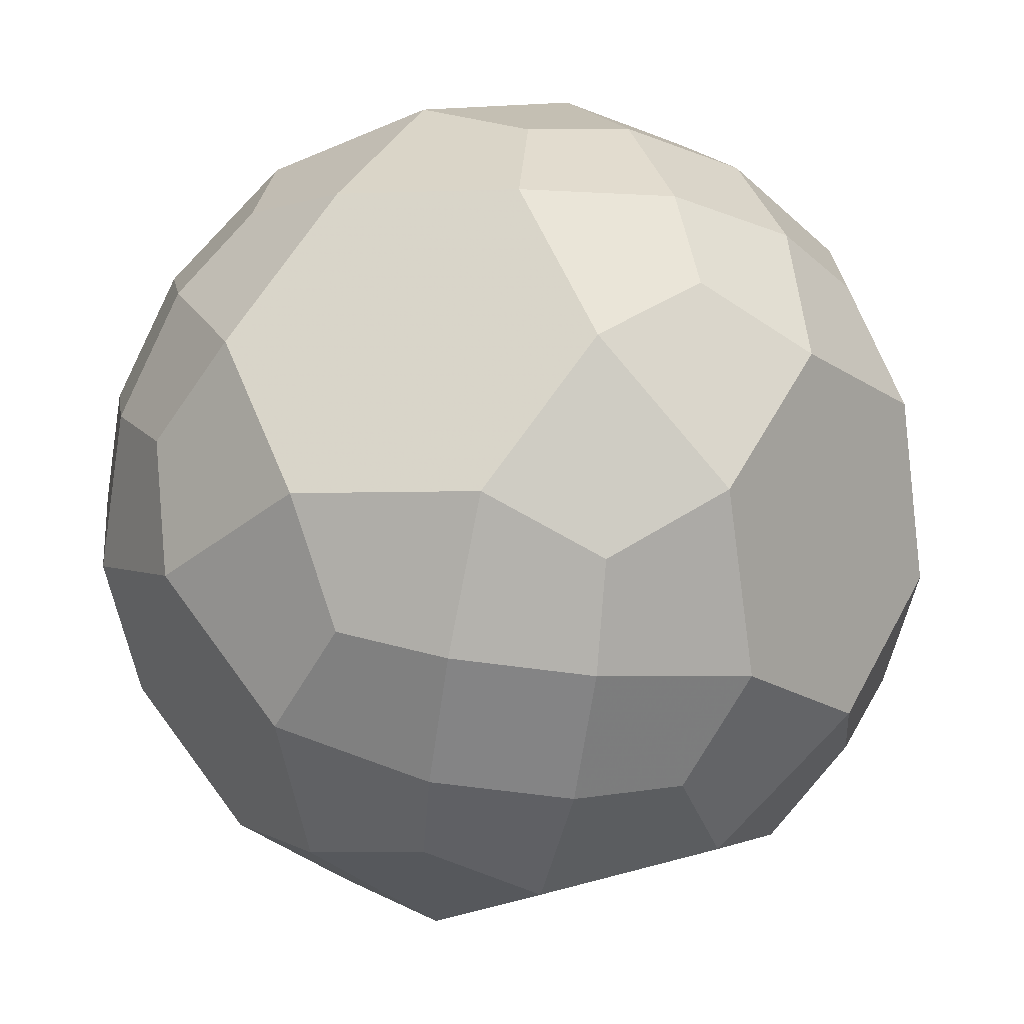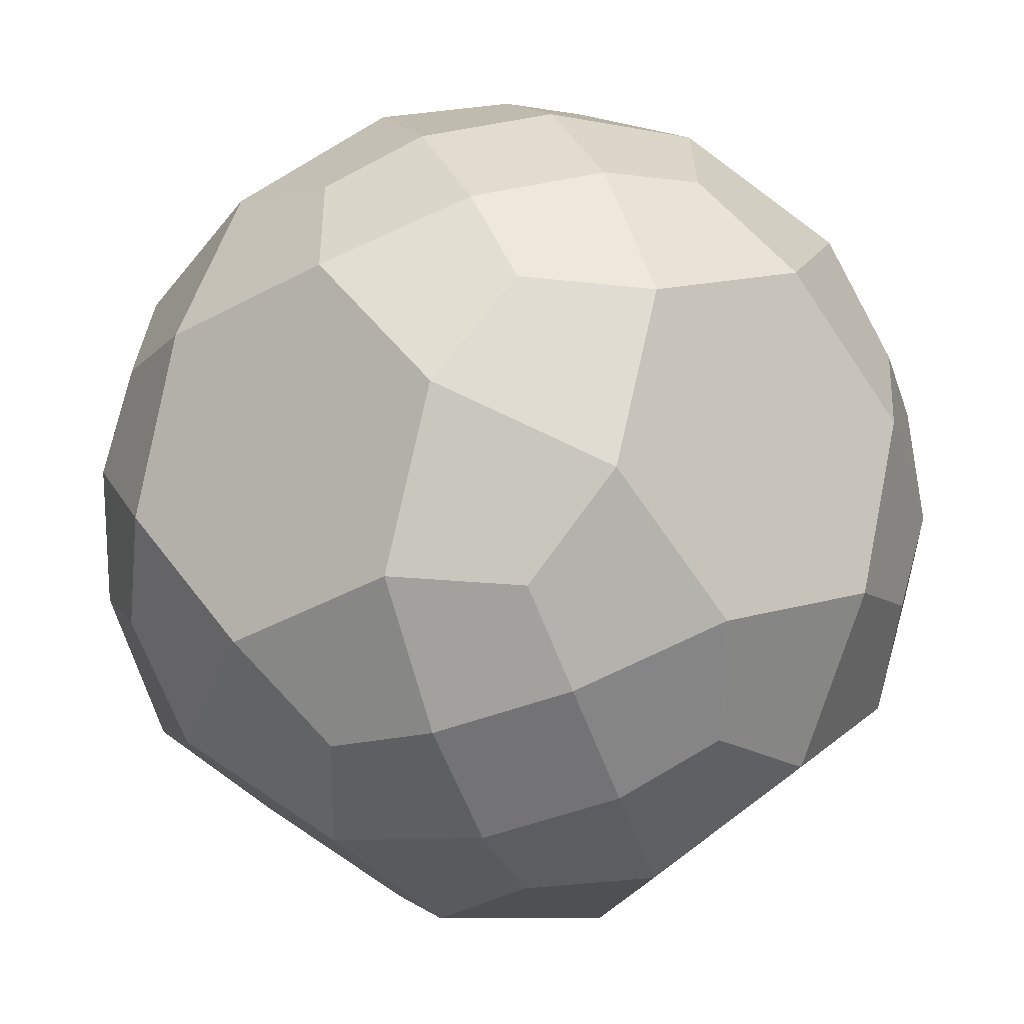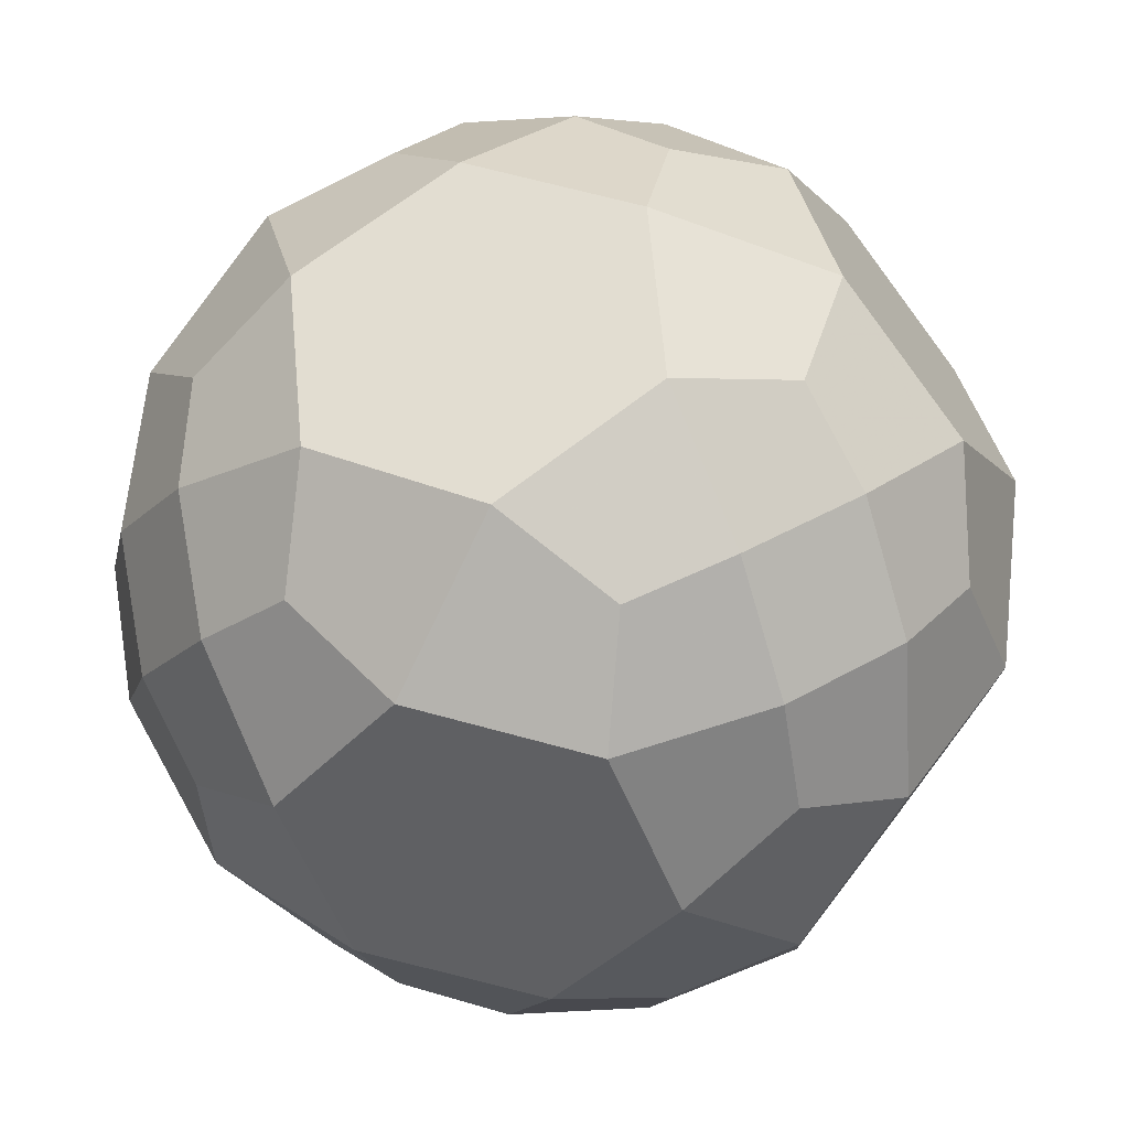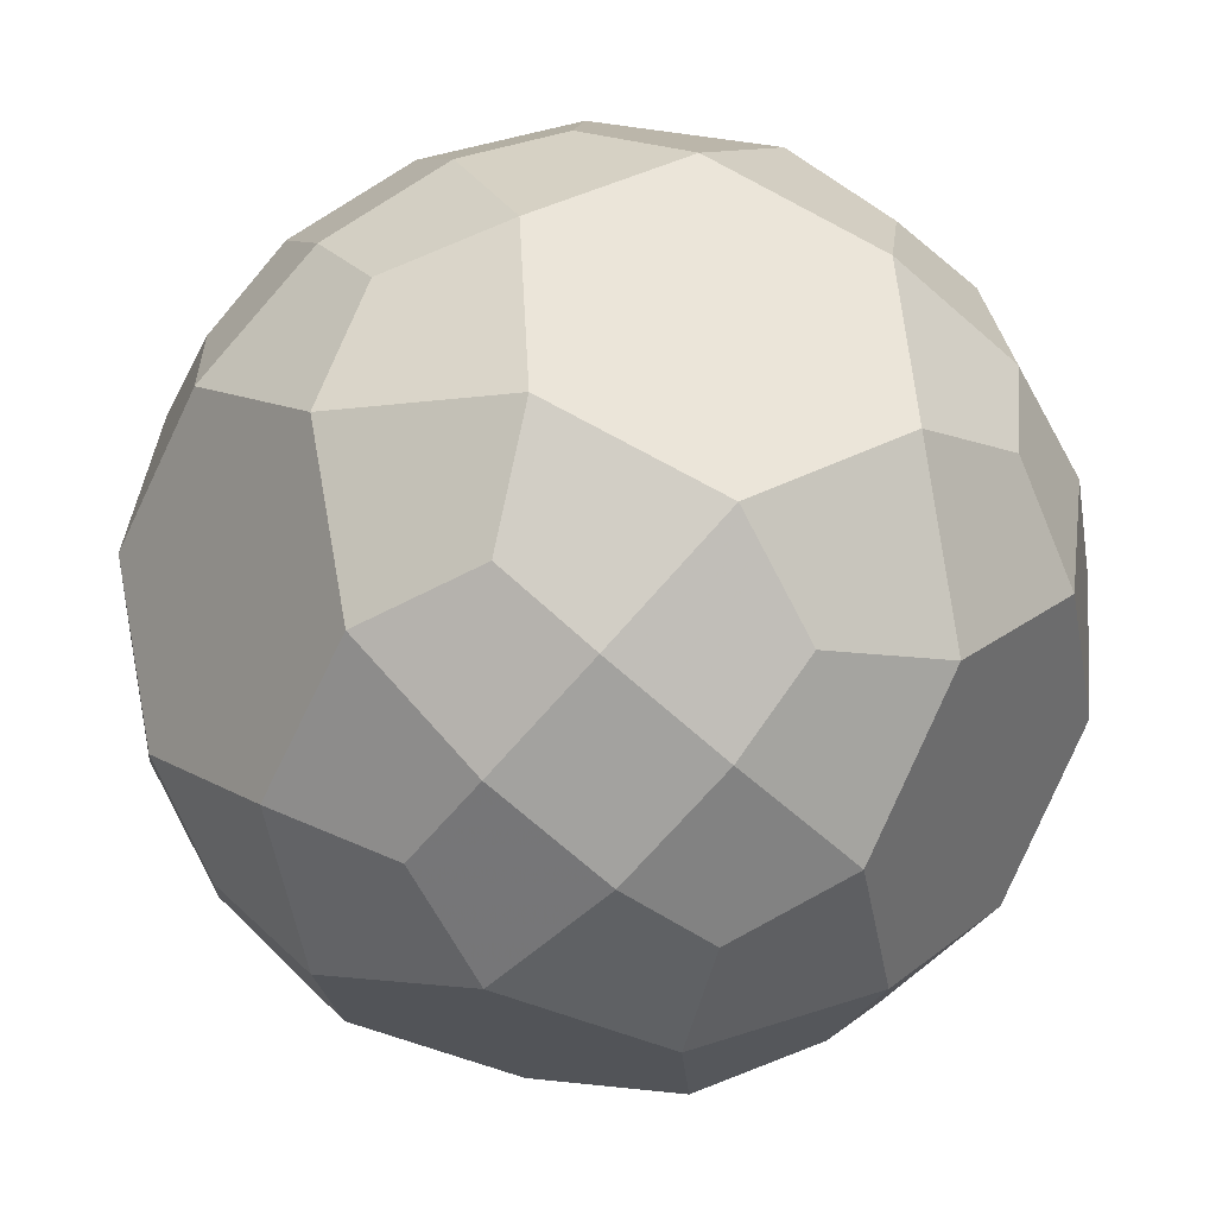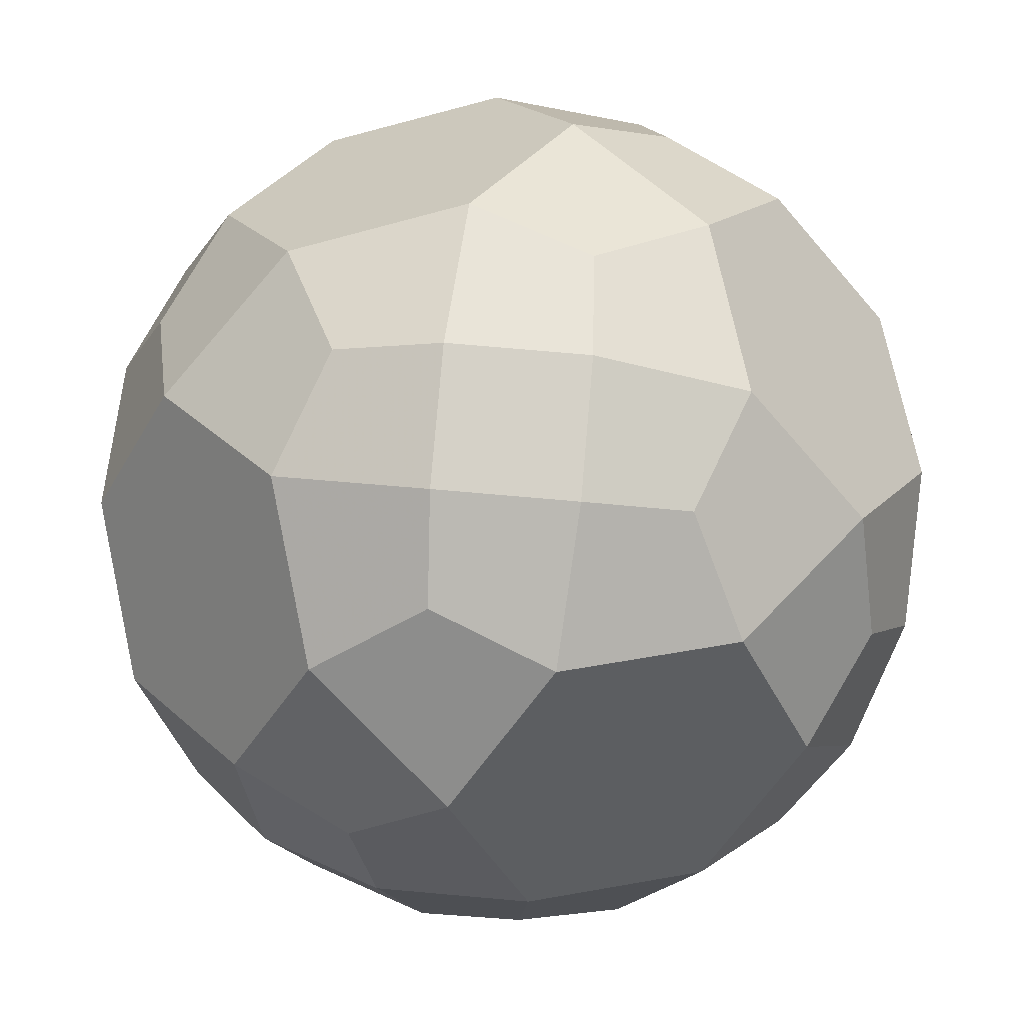
<metadata>
{"format":"obj","ext":"obj","renderer":"f3d","projection":"perspective","resolution":1024,"background":"white","views":[{"elev":-61.5,"azim":62.6,"up":"+Z"},{"elev":34.2,"azim":178.1,"up":"+Y"},{"elev":4.6,"azim":148.6,"up":"+Y"},{"elev":-72.5,"azim":-60.7,"up":"+Z"},{"elev":78.8,"azim":-155.7,"up":"+Z"}]}
</metadata>
<code>
v 0.2043 0.09793 -0.9871
v -0.2043 0.09793 0.9871
v -0.2043 -0.09793 -0.9871
v 0.9871 -0.2043 0.09793
v 0.9871 0.2043 -0.09793
v -0.9871 0.2043 0.09793
v -0.9871 -0.2043 -0.09793
v 0.09793 -0.9871 0.2043
v 0.09793 0.9871 -0.2043
v -0.09793 0.9871 0.2043
v -0.09793 -0.9871 -0.2043
v 0.09793 0.2043 0.9871
v 0.09793 -0.2043 -0.9871
v -0.09793 -0.2043 0.9871
v -0.09793 0.2043 -0.9871
v 0.9871 0.09793 0.2043
v 0.9871 -0.09793 -0.2043
v -0.9871 -0.09793 0.2043
v -0.9871 0.09793 -0.2043
v 0.2043 0.9871 0.09793
v 0.2043 -0.9871 -0.09793
v -0.2043 -0.9871 0.09793
v -0.2043 0.9871 -0.09793
v 0.4288 -0.002713 0.9085
v 0.4288 0.002713 -0.9085
v -0.4288 0.002713 0.9085
v -0.4288 -0.002713 -0.9085
v 0.9085 -0.4288 0.002713
v 0.9085 0.4288 -0.002713
v -0.9085 0.4288 0.002713
v -0.9085 -0.4288 -0.002713
v 0.002713 -0.9085 0.4288
v 0.002713 0.9085 -0.4288
v -0.002713 0.9085 0.4288
v -0.002713 -0.9085 -0.4288
v 0.002713 0.4288 0.9085
v 0.002713 -0.4288 -0.9085
v -0.002713 -0.4288 0.9085
v -0.002713 0.4288 -0.9085
v 0.9085 0.002713 0.4288
v 0.9085 -0.002713 -0.4288
v -0.9085 -0.002713 0.4288
v -0.9085 0.002713 -0.4288
v 0.4288 0.9085 0.002713
v 0.4288 -0.9085 -0.002713
v -0.4288 -0.9085 0.002713
v -0.4288 0.9085 -0.002713
v 0.4357 0.2998 0.8739
v 0.4357 -0.2998 -0.8739
v -0.4357 -0.2998 0.8739
v -0.4357 0.2998 -0.8739
v 0.8739 0.4357 0.2998
v 0.8739 -0.4357 -0.2998
v -0.8739 -0.4357 0.2998
v -0.8739 0.4357 -0.2998
v 0.2998 0.8739 0.4357
v 0.2998 -0.8739 -0.4357
v -0.2998 -0.8739 0.4357
v -0.2998 0.8739 -0.4357
v 0.2998 -0.4357 0.8739
v 0.2998 0.4357 -0.8739
v -0.2998 0.4357 0.8739
v -0.2998 -0.4357 -0.8739
v 0.8739 -0.2998 0.4357
v 0.8739 0.2998 -0.4357
v -0.8739 0.2998 0.4357
v -0.8739 -0.2998 -0.4357
v 0.4357 -0.8739 0.2998
v 0.4357 0.8739 -0.2998
v -0.4357 0.8739 0.2998
v -0.4357 -0.8739 -0.2998
v 0.6384 -0.1953 0.7758
v 0.6384 0.1953 -0.7758
v -0.6384 0.1953 0.7758
v -0.6384 -0.1953 -0.7758
v 0.7758 -0.6384 0.1953
v 0.7758 0.6384 -0.1953
v -0.7758 0.6384 0.1953
v -0.7758 -0.6384 -0.1953
v 0.1953 -0.7758 0.6384
v 0.1953 0.7758 -0.6384
v -0.1953 0.7758 0.6384
v -0.1953 -0.7758 -0.6384
v 0.1953 0.6384 0.7758
v 0.1953 -0.6384 -0.7758
v -0.1953 -0.6384 0.7758
v -0.1953 0.6384 -0.7758
v 0.7758 0.1953 0.6384
v 0.7758 -0.1953 -0.6384
v -0.7758 -0.1953 0.6384
v -0.7758 0.1953 -0.6384
v 0.6384 0.7758 0.1953
v 0.6384 -0.7758 -0.1953
v -0.6384 -0.7758 0.1953
v -0.6384 0.7758 -0.1953
v 0.2043 -0.09793 0.9871
f 56 84 48 88 52 92
f 57 85 49 89 53 93
f 58 86 50 90 54 94
f 59 87 51 91 55 95
f 60 80 68 76 64 72
f 61 81 69 77 65 73
f 62 82 70 78 66 74
f 63 83 71 79 67 75
f 2 14 96 12
f 3 15 1 13
f 4 17 5 16
f 7 18 6 19
f 8 22 11 21
f 9 23 10 20
f 96 60 72 24
f 1 61 73 25
f 2 62 74 26
f 3 63 75 27
f 4 64 76 28
f 5 65 77 29
f 6 66 78 30
f 7 67 79 31
f 8 68 80 32
f 9 69 81 33
f 10 70 82 34
f 11 71 83 35
f 12 48 84 36
f 13 49 85 37
f 14 50 86 38
f 15 51 87 39
f 16 52 88 40
f 17 53 89 41
f 18 54 90 42
f 19 55 91 43
f 20 56 92 44
f 21 57 93 45
f 22 58 94 46
f 23 59 95 47
f 24 72 88 48
f 25 73 89 49
f 26 74 90 50
f 27 75 91 51
f 28 76 93 53
f 29 77 92 52
f 30 78 95 55
f 31 79 94 54
f 32 80 86 58
f 33 81 87 59
f 34 82 84 56
f 35 83 85 57
f 36 84 82 62
f 37 85 83 63
f 38 86 80 60
f 39 87 81 61
f 40 88 72 64
f 41 89 73 65
f 42 90 74 66
f 43 91 75 67
f 44 92 77 69
f 45 93 76 68
f 46 94 79 71
f 47 95 78 70
f 48 12 96 24
f 49 13 1 25
f 50 14 2 26
f 51 15 3 27
f 52 16 5 29
f 53 17 4 28
f 54 18 7 31
f 55 19 6 30
f 56 20 10 34
f 57 21 11 35
f 58 22 8 32
f 59 23 9 33
f 60 96 14 38
f 61 1 15 39
f 62 2 12 36
f 63 3 13 37
f 64 4 16 40
f 65 5 17 41
f 66 6 18 42
f 67 7 19 43
f 68 8 21 45
f 69 9 20 44
f 70 10 23 47
f 71 11 22 46

</code>
